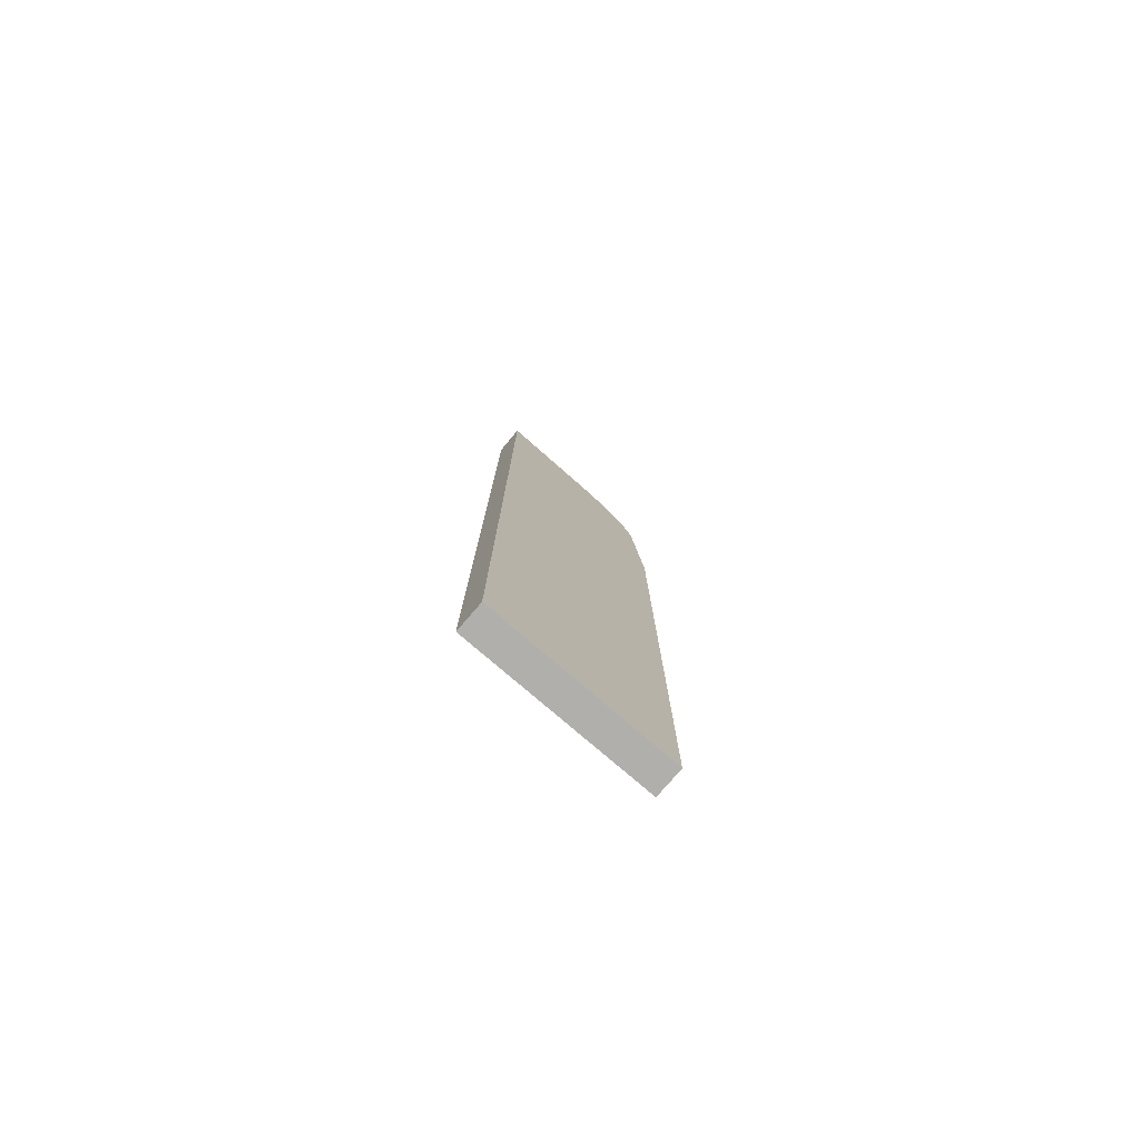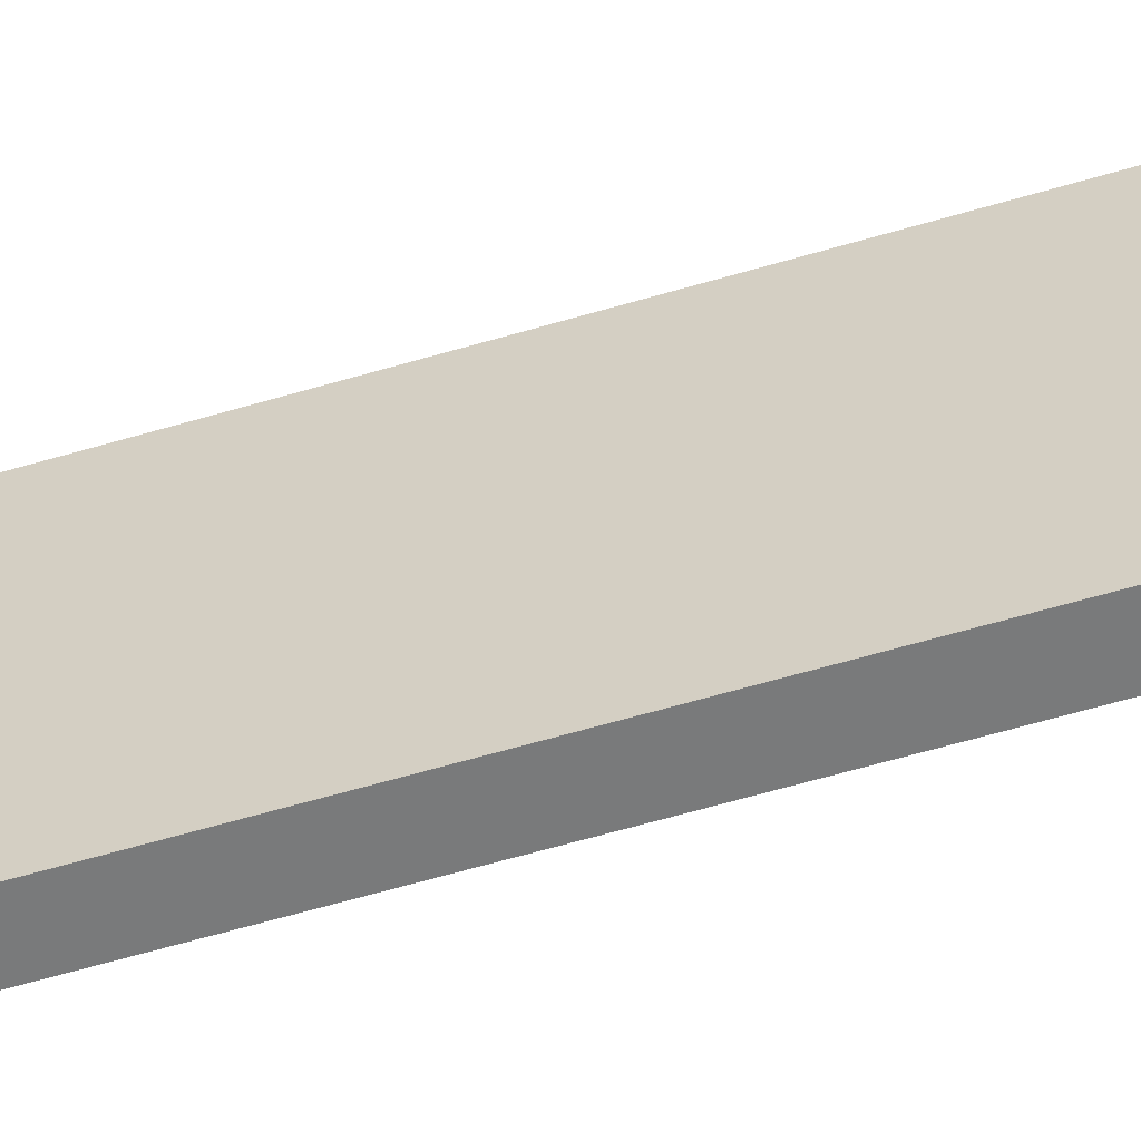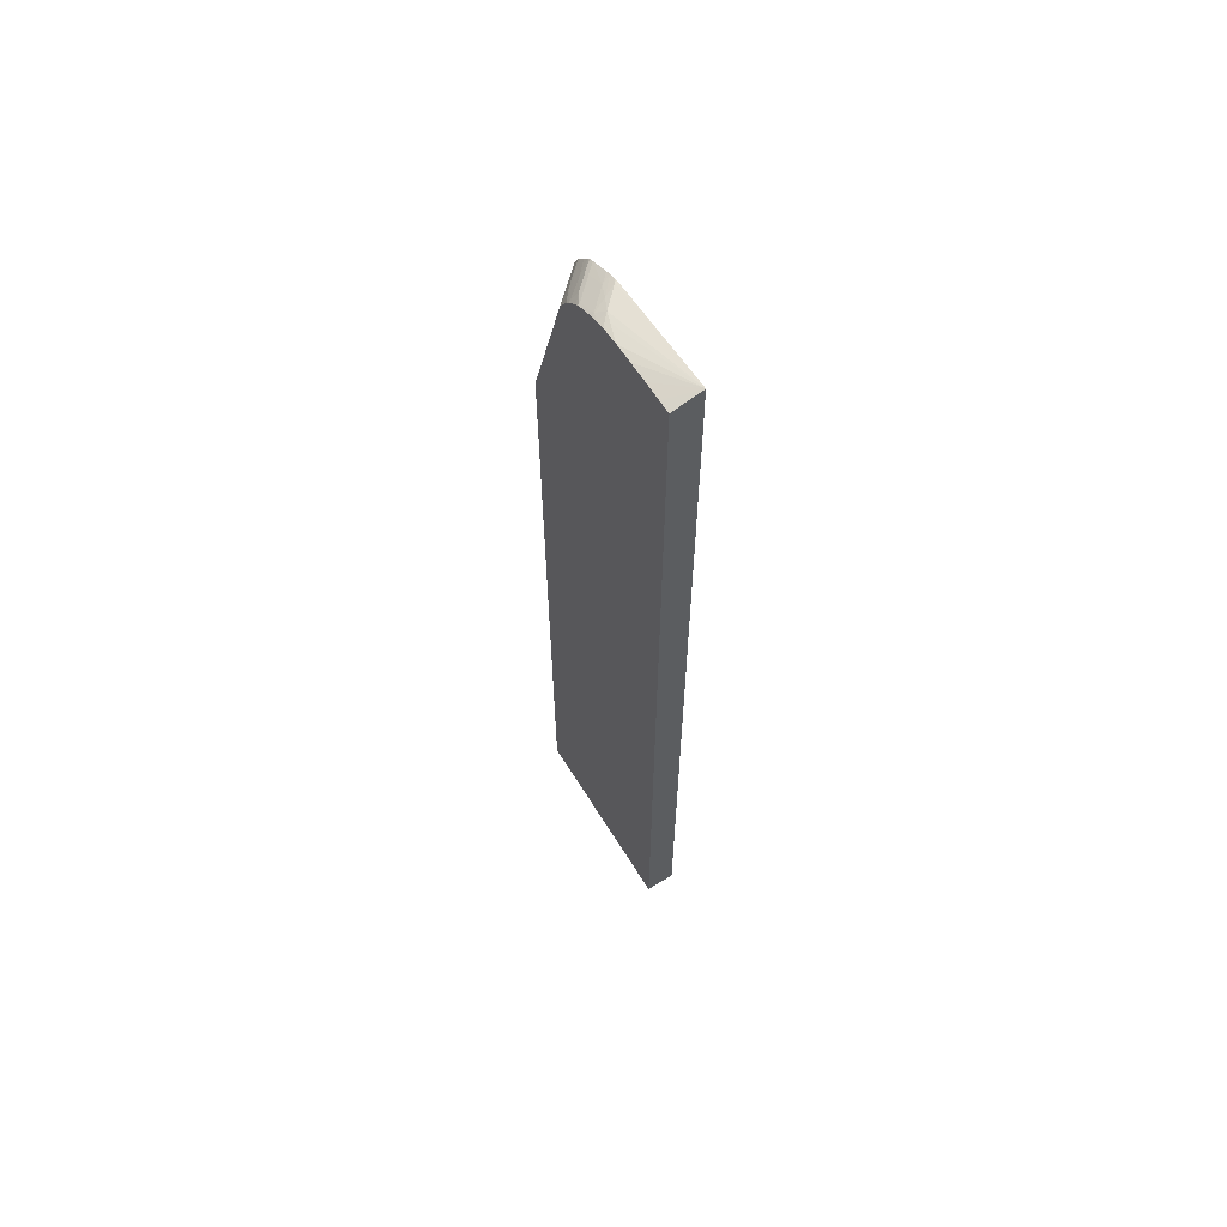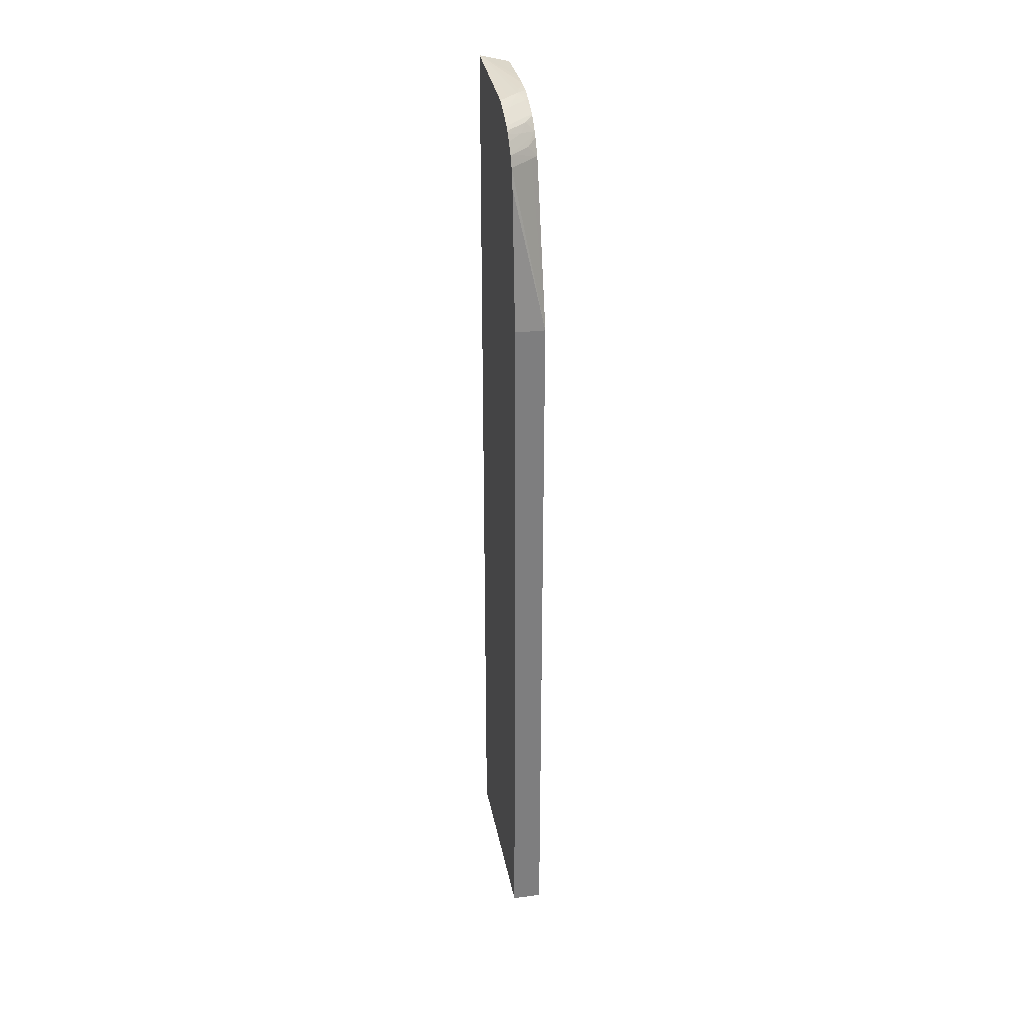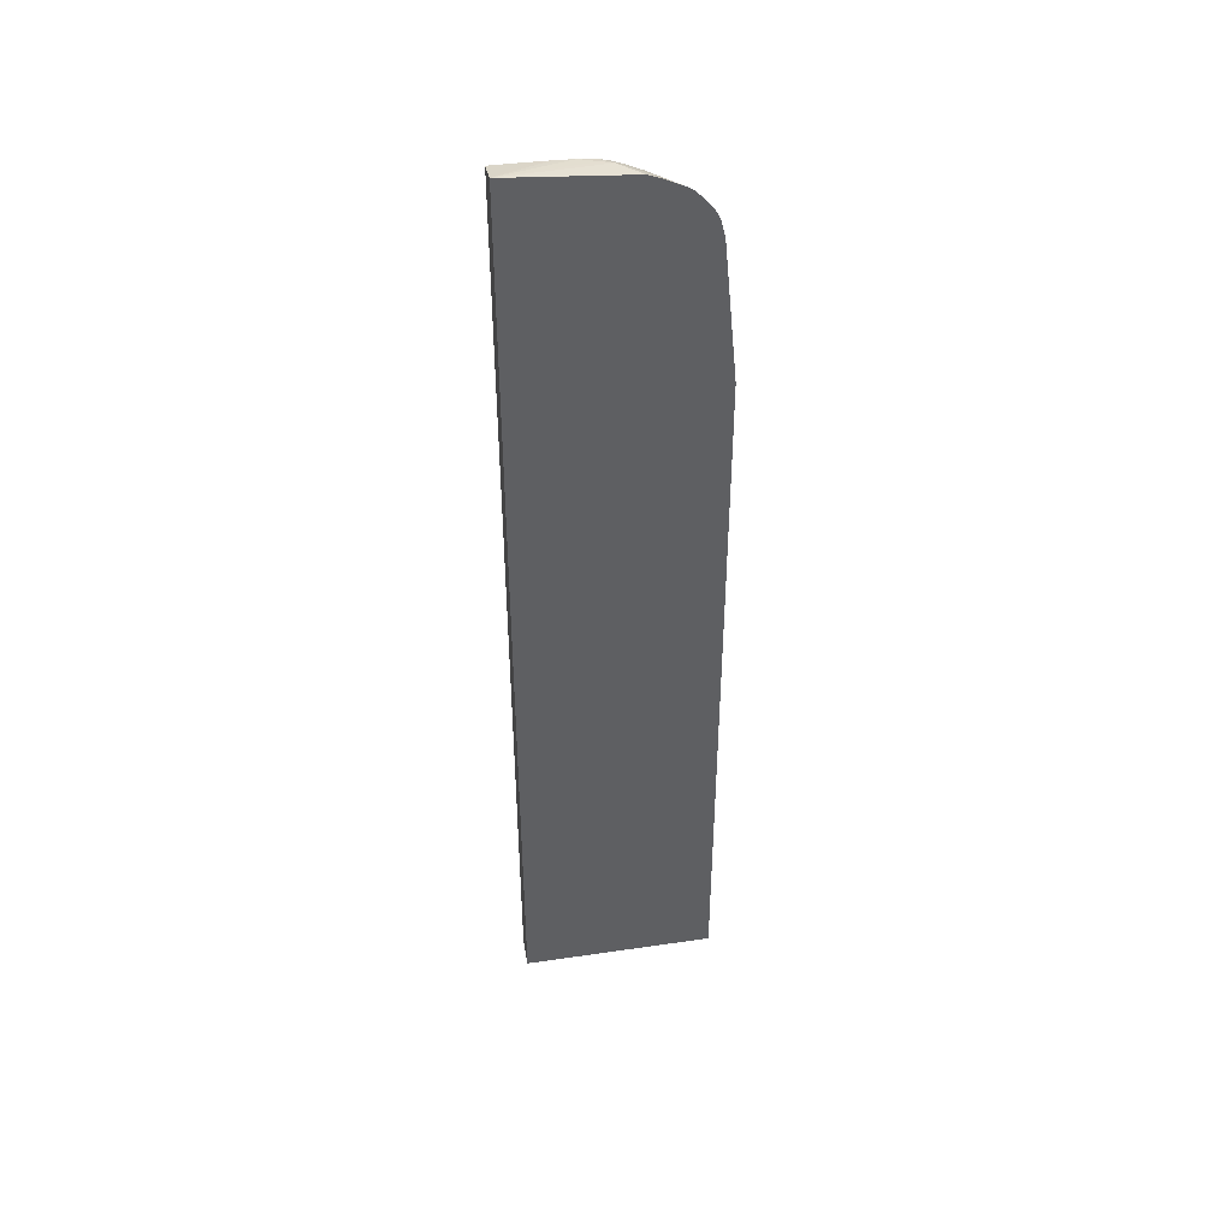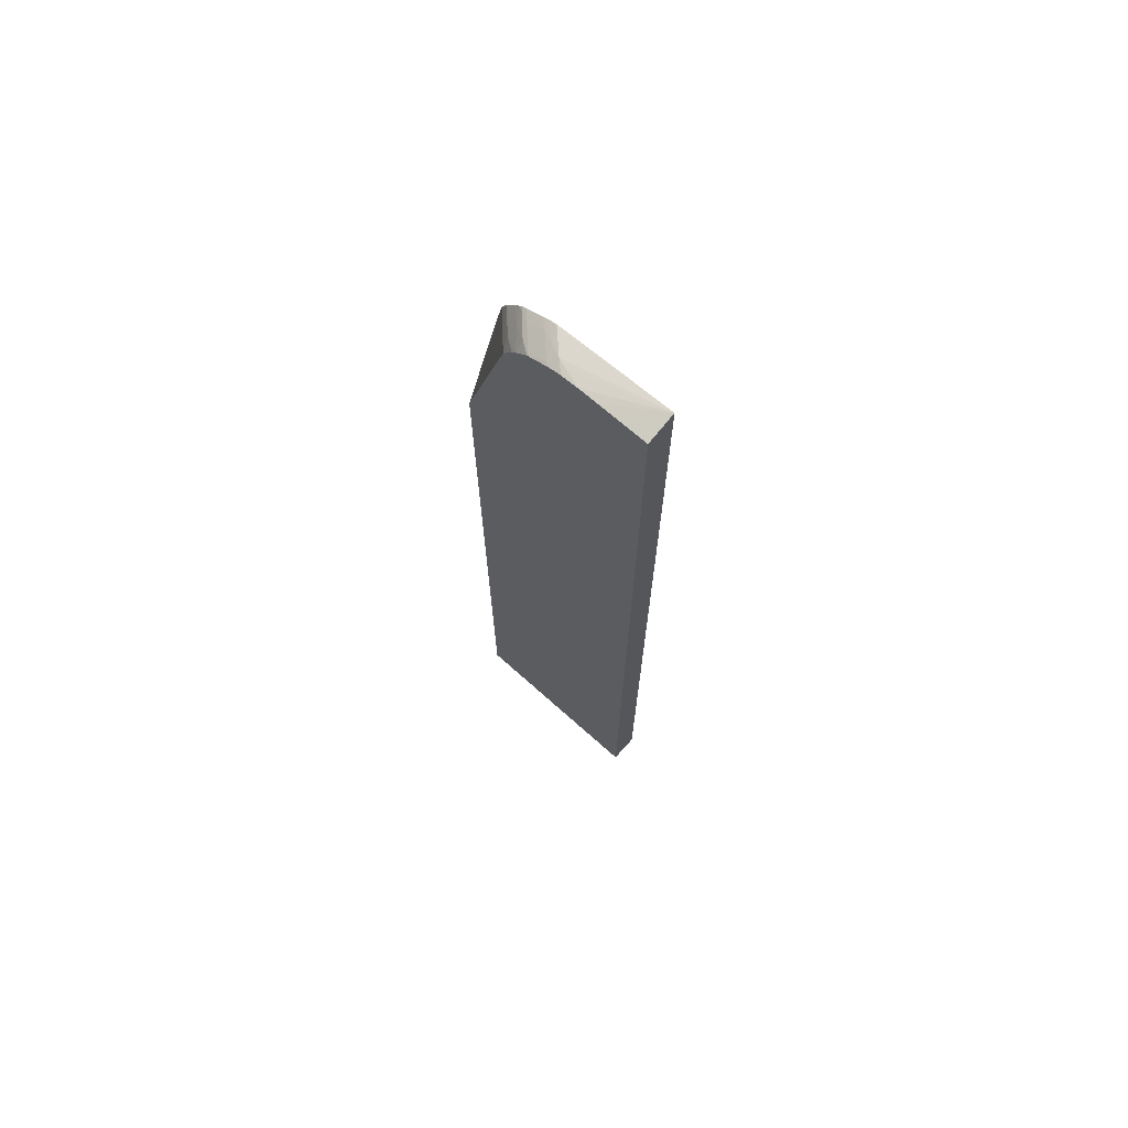
<metadata>
{"format":"obj","ext":"obj","renderer":"f3d","projection":"perspective","resolution":1024,"background":"white","views":[{"elev":-78.3,"azim":49.3,"up":"+Y"},{"elev":-58.0,"azim":-72.7,"up":"+Z"},{"elev":62.2,"azim":-31.7,"up":"+Y"},{"elev":31.0,"azim":169.6,"up":"+Y"},{"elev":43.4,"azim":80.2,"up":"+Y"},{"elev":69.9,"azim":-48.2,"up":"+Y"}]}
</metadata>
<code>
v -0.02576 0.02929 -0.01781
v -0.02576 0.0288 -0.02413
v -0.02589 0.02878 -0.02428
v -0.02626 0.0288 -0.02364
v -0.02689 0.02878 -0.02327
v -0.02709 0.02879 -0.02268
v -0.02743 0.02881 -0.02172
v -0.02743 0.02885 -0.02066
v -0.02743 0.02887 -0.01954
v -0.02743 0.02888 -0.01853
v -0.02743 0.02888 -0.01781
v -0.02576 -0.02373 -0.01781
v -0.02576 0.02878 -0.02435
v -0.02576 0.02874 -0.02451
v -0.02576 0.02861 -0.02485
v -0.02656 0.02866 -0.02394
v -0.02743 0.02871 -0.02268
v -0.02727 0.02849 -0.02364
v -0.02743 0.02858 -0.02317
v -0.02743 -0.02373 -0.01781
v -0.02576 -0.02373 -0.02868
v -0.02576 0.02849 -0.02513
v -0.02626 0.0285 -0.02465
v -0.0273 0.028 -0.02468
v -0.02743 0.02797 -0.02461
v -0.02743 0.02841 -0.02364
v -0.02743 0.02847 -0.02349
v -0.02743 -0.02373 -0.02868
v -0.02576 0.01736 -0.02868
v -0.02576 0.02798 -0.02619
v -0.02628 0.02799 -0.02569
v -0.02694 0.02783 -0.02533
v -0.02743 0.02779 -0.02482
v -0.02743 0.01735 -0.02868
v -0.02576 0.02521 -0.02792
v -0.02576 0.02786 -0.02641
v -0.02591 0.02782 -0.02632
v -0.02576 0.02767 -0.02661
v -0.02659 0.02748 -0.026
v -0.02743 0.02732 -0.02533
v -0.02743 0.02623 -0.02609
v -0.02706 0.02623 -0.02645
v -0.02576 0.02623 -0.02768
v -0.02576 0.02737 -0.02689
v -0.02623 0.02714 -0.02665
v -0.02725 0.02715 -0.02565
v -0.02743 0.02706 -0.02555
v -0.02689 0.02681 -0.02629
v -0.02587 0.02679 -0.02729
v -0.02576 0.02664 -0.02747
v -0.02576 0.02684 -0.02735
f 1 2 3
f 1 3 4
f 1 4 5
f 1 5 6
f 1 6 7
f 1 7 8
f 1 8 9
f 1 9 10
f 1 10 11
f 1 11 20
f 1 20 12
f 1 12 21
f 1 21 29
f 1 29 35
f 1 35 43
f 1 43 50
f 1 50 51
f 1 51 44
f 1 44 38
f 1 38 36
f 1 36 30
f 1 30 22
f 1 22 15
f 1 15 14
f 1 14 13
f 1 13 2
f 2 13 3
f 3 13 14
f 3 14 15
f 3 15 16
f 3 16 5
f 3 5 4
f 5 17 6
f 5 16 18
f 5 18 19
f 5 19 17
f 6 17 7
f 7 17 19
f 7 19 27
f 7 27 26
f 7 26 25
f 7 25 33
f 7 33 40
f 7 40 47
f 7 47 41
f 7 41 34
f 7 34 28
f 7 28 20
f 7 20 11
f 7 11 10
f 7 10 9
f 7 9 8
f 12 20 28
f 12 28 21
f 15 22 23
f 15 23 16
f 16 23 18
f 18 24 25
f 18 25 26
f 18 26 27
f 18 27 19
f 18 23 24
f 21 28 34
f 21 34 29
f 22 30 23
f 23 30 31
f 23 31 24
f 24 31 25
f 25 32 33
f 25 31 32
f 29 34 35
f 30 36 31
f 31 36 32
f 32 37 38
f 32 38 39
f 32 39 40
f 32 40 33
f 32 36 37
f 34 41 42
f 34 42 43
f 34 43 35
f 36 38 37
f 38 44 39
f 39 44 45
f 39 45 46
f 39 46 40
f 40 46 47
f 41 47 48
f 41 48 49
f 41 49 50
f 41 50 42
f 42 50 43
f 44 51 45
f 45 51 46
f 46 51 48
f 46 48 47
f 48 51 49
f 49 51 50

</code>
